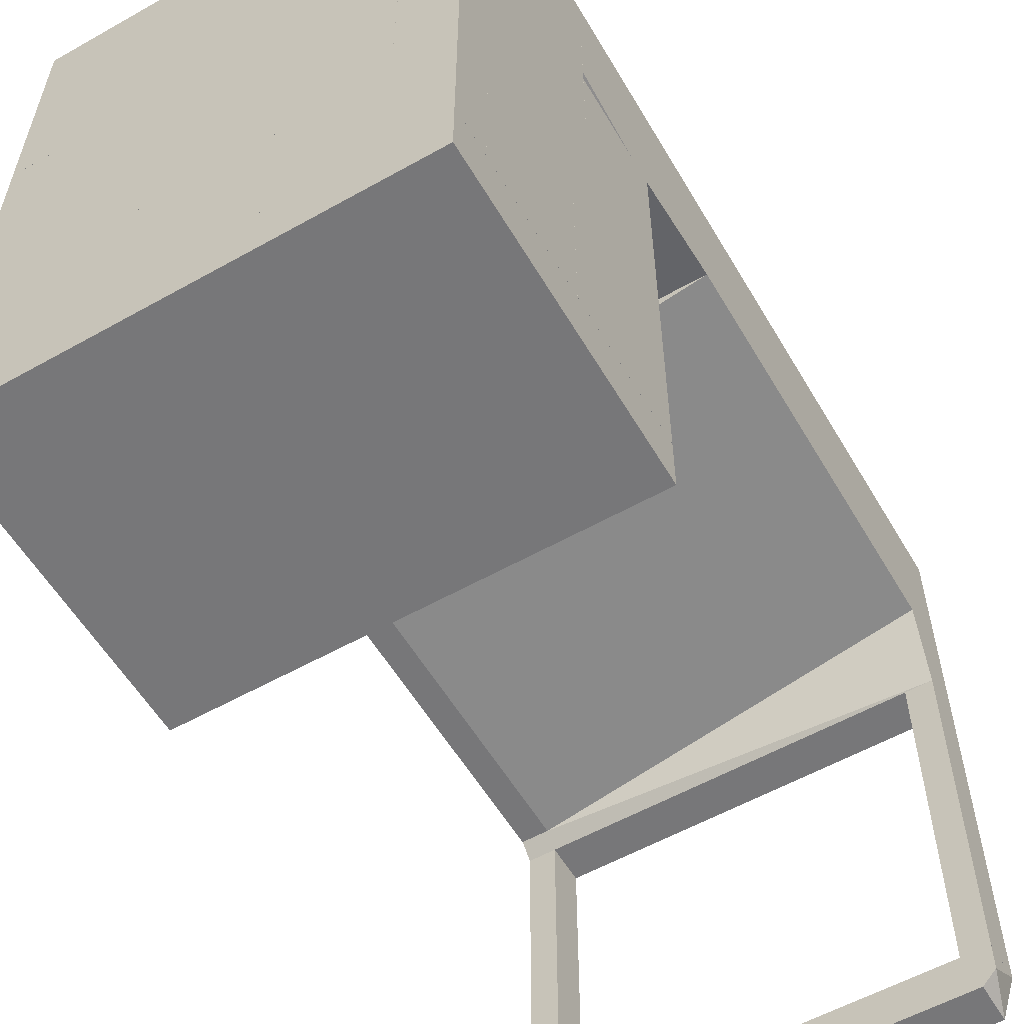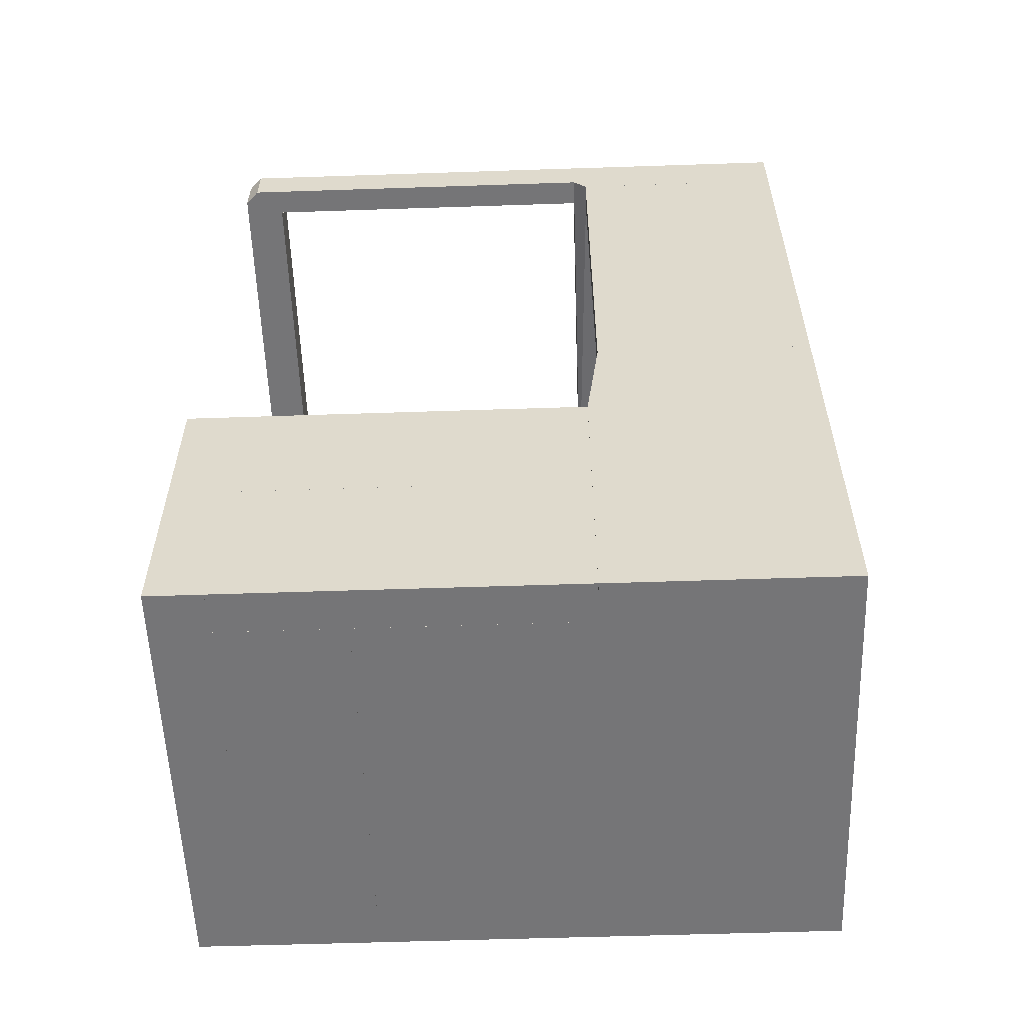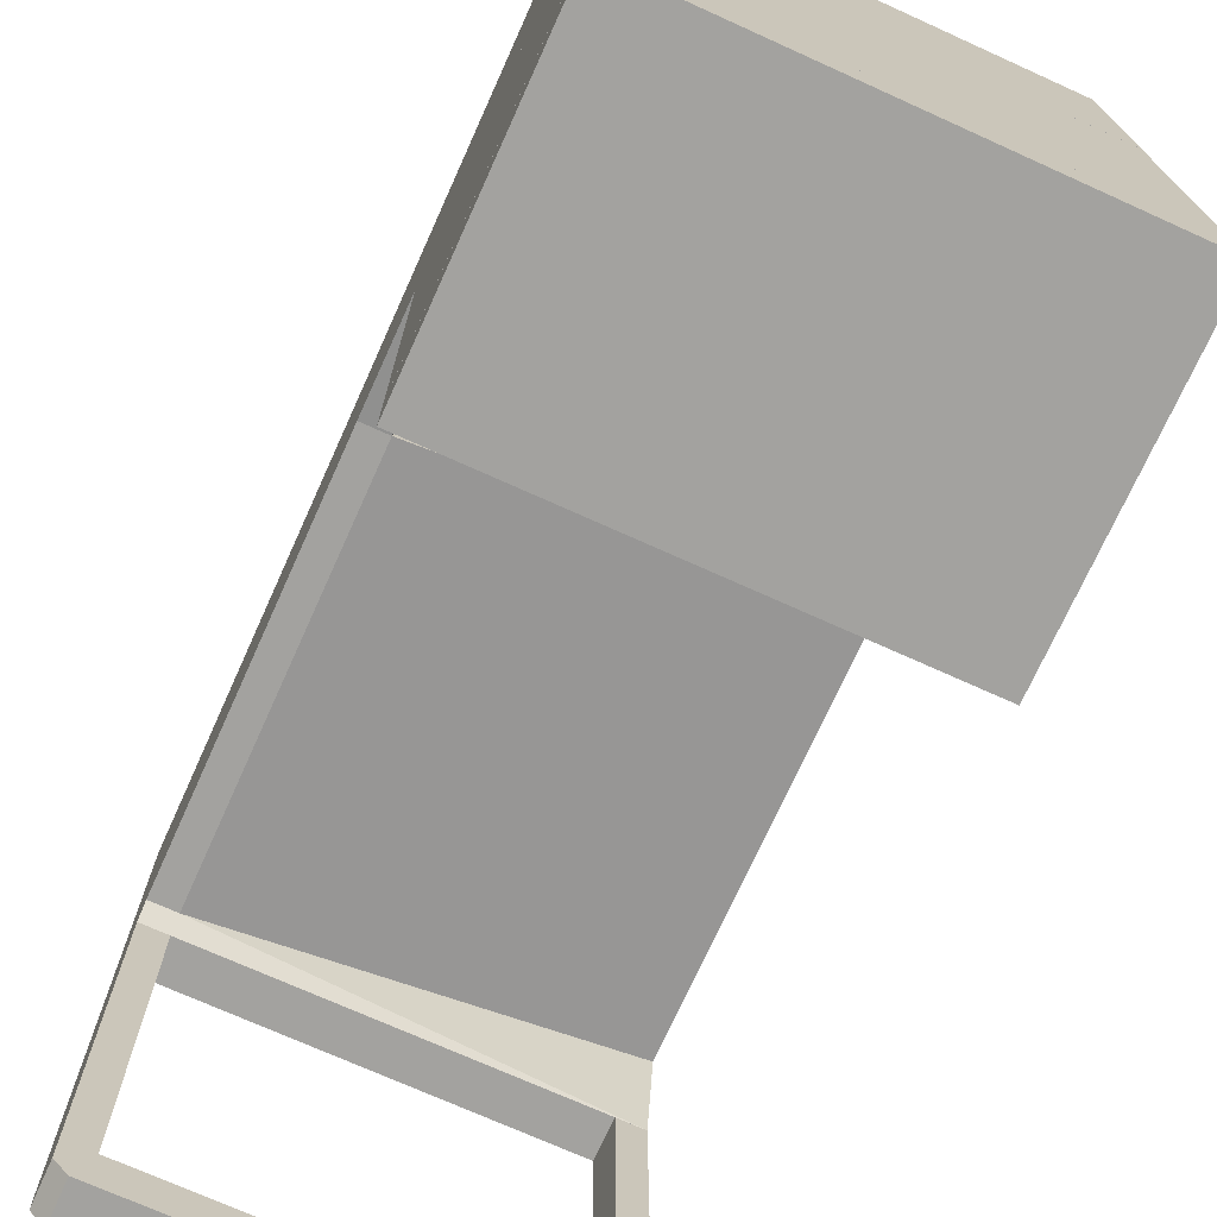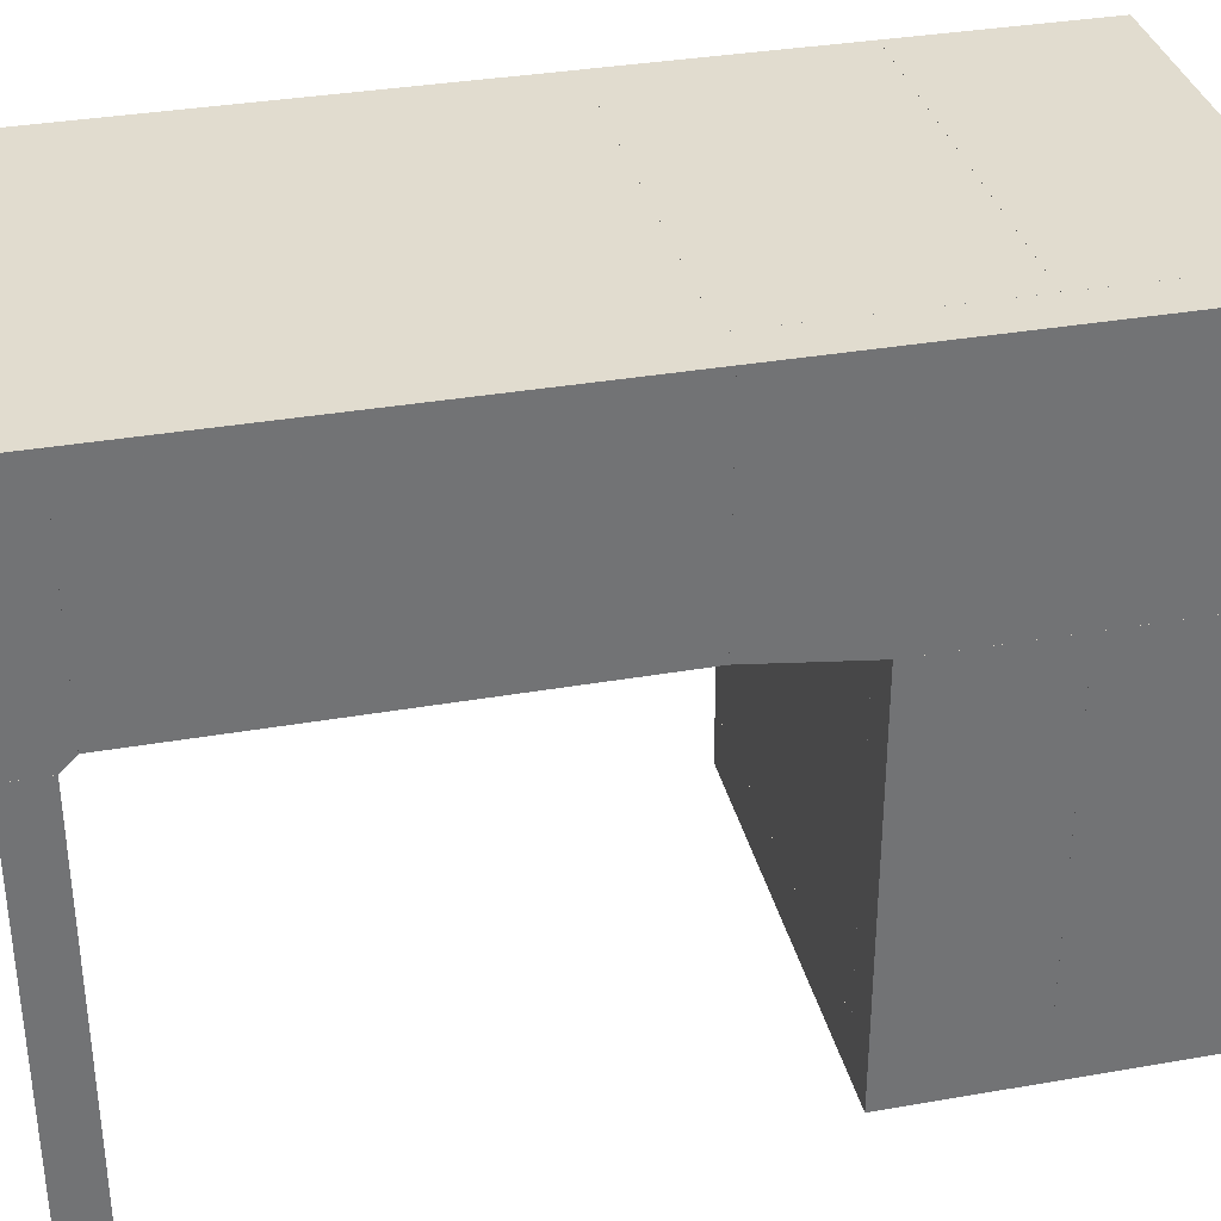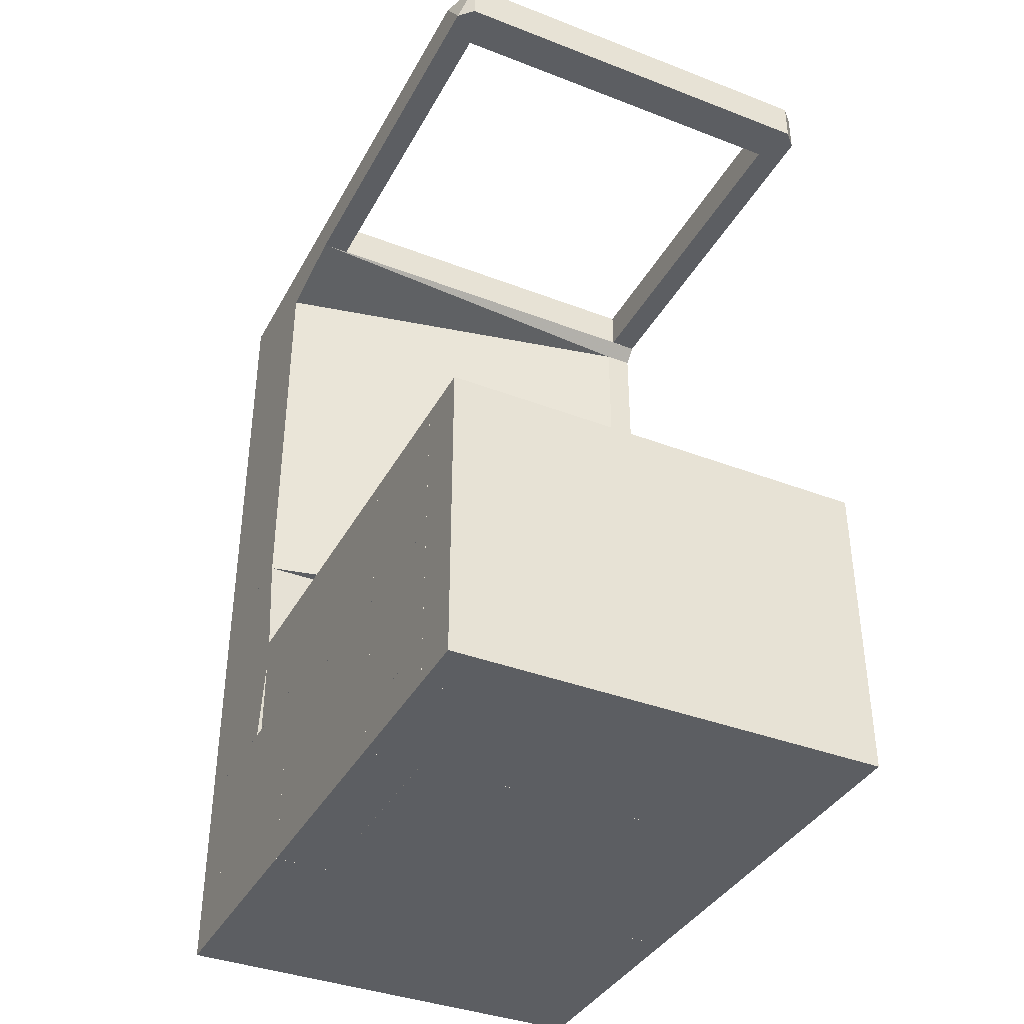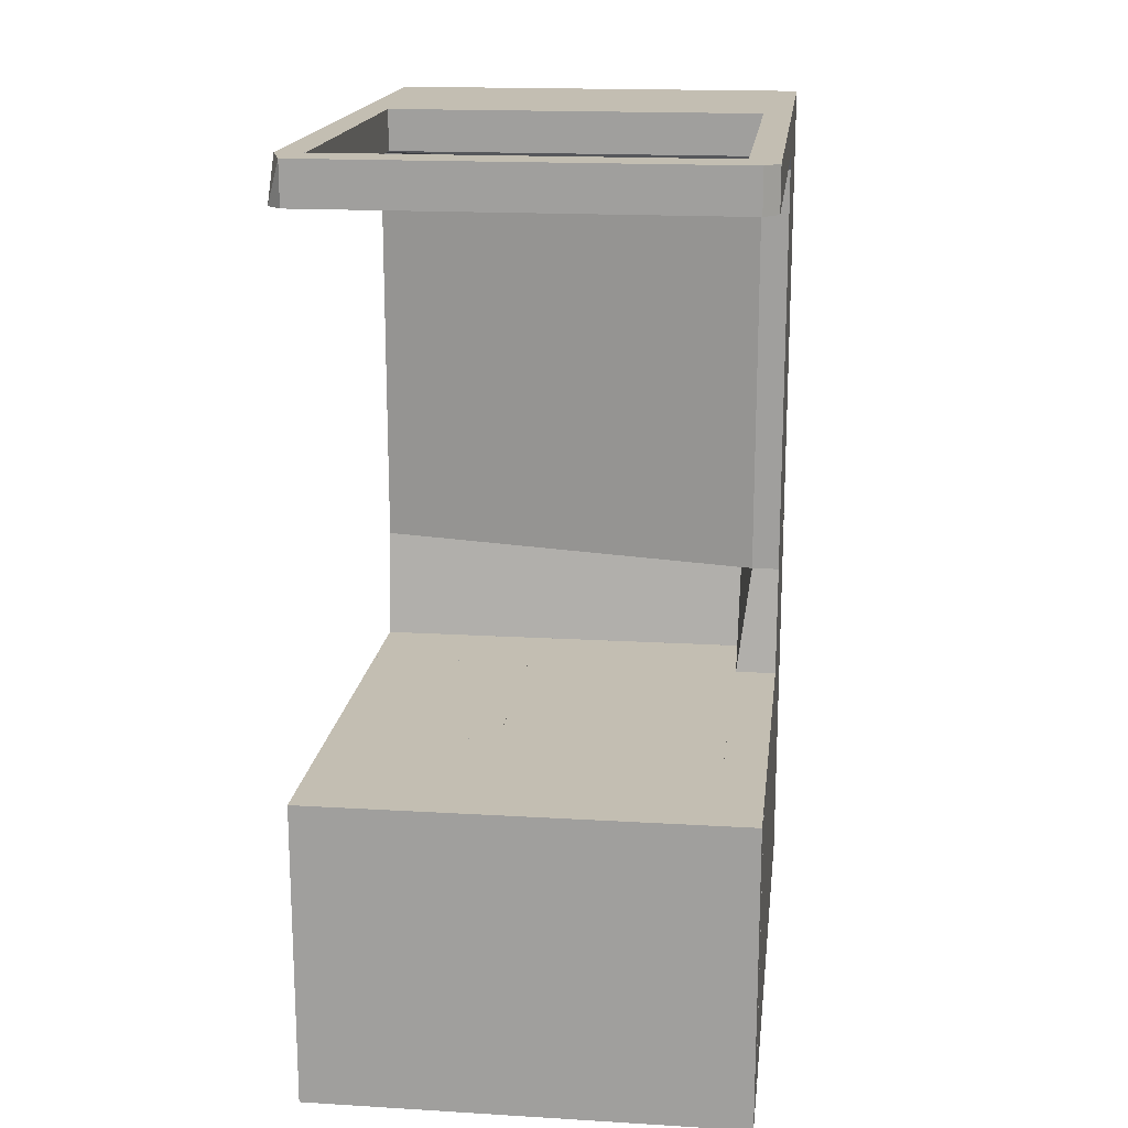
<metadata>
{"format":"obj","ext":"obj","renderer":"f3d","projection":"perspective","resolution":1024,"background":"white","views":[{"elev":-57.2,"azim":30.3,"up":"+Z"},{"elev":-56.6,"azim":-88.0,"up":"+Y"},{"elev":-72.5,"azim":-24.3,"up":"+Z"},{"elev":34.5,"azim":-103.2,"up":"+Z"},{"elev":-38.0,"azim":154.0,"up":"+Y"},{"elev":17.3,"azim":-173.2,"up":"+Y"}]}
</metadata>
<code>
o convex_0
v -0.2453 0.07132 -0.000109
v 0.2713 0.5713 0.2665
v 0.2713 0.07132 0.2665
v -0.2453 0.5713 0.2665
v 0.2713 0.5713 0.0999
v -0.2453 0.07132 0.2665
v -0.2453 0.5713 -0.000109
v 0.2713 0.07132 0.0999
v -0.2119 0.5713 -0.000109
v -0.2119 0.07132 -0.000109
f 1 9 10
f 3 2 4
f 2 3 5
f 4 2 5
f 1 3 6
f 3 4 6
f 4 1 6
f 1 4 7
f 4 5 7
f 3 1 8
f 5 3 8
f 5 8 9
f 1 7 9
f 7 5 9
f 8 1 10
f 9 8 10
o convex_1
v -0.2453 -0.4287 -0.01677
v -0.1953 0.07132 0.2665
v -0.2453 0.07132 0.2665
v -0.1953 -0.4287 0.2665
v -0.1953 -0.06205 -0.01677
v -0.2453 0.07132 -0.000108
v -0.2453 -0.4287 0.2665
v -0.1953 -0.4287 -0.01677
v -0.212 0.07132 -0.000108
v -0.1953 0.07132 0.09988
v -0.2453 -0.06205 -0.01677
f 11 16 21
f 12 13 14
f 12 14 15
f 11 13 16
f 13 12 16
f 13 11 17
f 14 13 17
f 11 14 17
f 14 11 18
f 11 15 18
f 15 14 18
f 16 12 19
f 15 16 19
f 12 15 20
f 19 12 20
f 15 19 20
f 15 11 21
f 16 15 21
o convex_2
v 0.2713 0.5713 0.2665
v -0.2453 0.588 -0.01677
v -0.2453 0.638 -0.01677
v 0.2713 0.588 -0.01677
v -0.2453 0.638 0.2665
v 0.2713 0.638 0.2665
v -0.2453 0.5713 0.2665
v 0.2713 0.638 -0.01677
v -0.2119 0.5713 -0.000108
v 0.2713 0.5713 0.09988
v -0.2453 0.5713 -0.000108
f 30 28 32
f 23 24 25
f 24 23 26
f 24 26 27
f 22 25 27
f 26 22 27
f 22 26 28
f 26 23 28
f 25 24 29
f 24 27 29
f 27 25 29
f 23 25 30
f 22 28 30
f 25 22 31
f 30 25 31
f 22 30 31
f 28 23 32
f 23 30 32
o convex_3
v -0.2453 -0.4287 -0.5001
v 0.2713 -0.06202 -0.4335
v 0.2713 -0.06202 -0.5001
v -0.2453 -0.06202 -0.4335
v 0.2713 -0.4287 -0.4335
v 0.2713 -0.4287 -0.5001
v -0.2453 -0.06202 -0.5001
v -0.2453 -0.4287 -0.4335
f 37 36 40
f 34 35 36
f 35 34 37
f 34 36 37
f 33 35 38
f 37 33 38
f 35 37 38
f 35 33 39
f 36 35 39
f 33 36 39
f 36 33 40
f 33 37 40
o convex_4
v -0.1953 -0.3953 0.1999
v 0.2714 -0.1954 0.2665
v 0.2714 -0.4287 0.2665
v 0.2714 -0.1954 0.1999
v -0.1953 -0.1954 0.2665
v 0.2714 -0.4287 0.1999
v -0.1953 -0.4287 0.2665
v -0.1953 -0.1954 0.2165
v -0.1953 -0.4287 0.1999
v 0.2213 -0.1954 0.1999
f 48 44 50
f 42 43 44
f 43 42 45
f 42 44 45
f 44 43 46
f 41 44 46
f 45 41 47
f 43 45 47
f 46 43 47
f 41 45 48
f 45 44 48
f 41 46 49
f 47 41 49
f 46 47 49
f 44 41 50
f 41 48 50
o convex_5
v -0.1953 -0.09534 0.08324
v 0.2714 0.07129 0.2665
v 0.2714 0.07129 0.09989
v 0.2714 -0.1953 0.2665
v -0.1953 0.07129 0.2665
v -0.1953 -0.1953 0.2665
v 0.2714 -0.1953 0.09989
v -0.1953 0.07129 0.09989
v -0.1953 -0.1953 0.2165
v 0.2714 -0.06202 0.08324
v 0.2213 -0.1953 0.09989
v 0.2714 -0.09534 0.08324
v -0.1953 -0.06202 0.08324
f 58 60 63
f 53 52 54
f 52 53 55
f 54 52 55
f 55 51 56
f 54 55 56
f 53 54 57
f 54 56 57
f 51 55 58
f 55 53 58
f 56 51 59
f 57 56 59
f 53 57 60
f 58 53 60
f 51 57 61
f 59 51 61
f 57 59 61
f 57 51 62
f 51 60 62
f 60 57 62
f 51 58 63
f 60 51 63
o convex_6
v 0.2713 0.638 -0.4501
v -0.2286 0.588 -0.5001
v -0.2453 0.588 -0.4835
v -0.2453 0.638 -0.4835
v 0.2546 0.638 -0.5001
v 0.2713 0.588 -0.4835
v -0.2453 0.588 -0.4501
v -0.2453 0.638 -0.4501
v 0.2713 0.588 -0.4501
v 0.2546 0.588 -0.5001
v -0.2286 0.638 -0.5001
f 68 65 74
f 65 66 67
f 67 64 68
f 66 65 69
f 68 64 69
f 66 69 70
f 67 66 70
f 70 64 71
f 64 67 71
f 67 70 71
f 69 64 72
f 70 69 72
f 64 70 72
f 65 68 73
f 69 65 73
f 68 69 73
f 65 67 74
f 67 68 74
o convex_7
v -0.212 0.638 -0.0168
v -0.2453 0.588 -0.4501
v -0.212 0.588 -0.4501
v -0.2453 0.588 -0.0168
v -0.2453 0.638 -0.4501
v -0.212 0.638 -0.4501
v -0.212 0.588 -0.0168
v -0.2453 0.638 -0.0168
f 79 78 82
f 76 77 78
f 77 76 79
f 76 78 79
f 75 77 80
f 79 75 80
f 77 79 80
f 77 75 81
f 78 77 81
f 75 78 81
f 78 75 82
f 75 79 82
o convex_8
v -0.1953 -0.09534 -0.4335
v 0.07133 -0.06202 -0.01681
v 0.07133 -0.09534 -0.01681
v -0.1953 -0.06202 -0.01681
v 0.02135 -0.06202 -0.4335
v -0.1953 -0.09534 -0.01681
v 0.02135 -0.09534 -0.4335
v -0.1953 -0.06202 -0.4335
v 0.07133 -0.09534 -0.2834
v 0.07133 -0.06202 -0.2834
f 91 87 92
f 85 84 86
f 86 84 87
f 83 85 88
f 85 86 88
f 86 83 88
f 85 83 89
f 83 87 89
f 83 86 90
f 87 83 90
f 86 87 90
f 84 85 91
f 85 89 91
f 89 87 91
f 87 84 92
f 84 91 92
o convex_9
v 0.2714 0.638 -0.0168
v 0.238 0.588 -0.4501
v 0.2714 0.588 -0.4501
v 0.238 0.588 -0.0168
v 0.238 0.638 -0.4501
v 0.2714 0.638 -0.4501
v 0.2714 0.588 -0.0168
v 0.238 0.638 -0.0168
f 97 96 100
f 94 95 96
f 95 94 97
f 94 96 97
f 93 95 98
f 97 93 98
f 95 97 98
f 95 93 99
f 96 95 99
f 93 96 99
f 96 93 100
f 93 97 100
o convex_10
v 0.02136 -0.09537 -0.4335
v 0.2714 -0.06203 -0.2835
v 0.2714 -0.2287 -0.2835
v 0.2714 -0.06203 -0.4335
v 0.02136 -0.06203 -0.2835
v 0.2714 -0.2287 -0.4335
v 0.2213 -0.2287 -0.2835
v 0.02136 -0.06203 -0.4335
v 0.02136 -0.09537 -0.2835
v 0.2213 -0.2287 -0.4335
f 106 107 110
f 102 103 104
f 103 102 105
f 102 104 105
f 104 103 106
f 101 104 106
f 103 105 107
f 106 103 107
f 104 101 108
f 101 105 108
f 105 104 108
f 105 101 109
f 101 107 109
f 107 105 109
f 101 106 110
f 107 101 110
o convex_11
v 0.2213 -0.2287 -0.2835
v 0.2714 -0.06203 -0.01681
v 0.07138 -0.06203 -0.01681
v 0.2714 -0.2287 -0.01681
v 0.2714 -0.06203 -0.2835
v 0.07138 -0.06203 -0.2835
v 0.07138 -0.09539 -0.01681
v 0.2714 -0.2287 -0.2835
v 0.2213 -0.2287 -0.01681
v 0.07138 -0.09539 -0.2835
f 117 116 120
f 112 113 114
f 113 112 115
f 112 114 115
f 115 111 116
f 113 115 116
f 114 113 117
f 113 116 117
f 114 111 118
f 111 115 118
f 115 114 118
f 111 114 119
f 114 117 119
f 117 111 119
f 116 111 120
f 111 117 120
o convex_12
v 0.2713 -0.2287 -0.01681
v 0.2047 -0.4286 -0.2835
v 0.2047 -0.3953 -0.2835
v 0.2713 -0.4286 -0.2835
v 0.2047 -0.4286 -0.01681
v 0.2214 -0.2287 -0.2835
v 0.2713 -0.4286 -0.01681
v 0.2214 -0.2287 -0.01681
v 0.2713 -0.2287 -0.2835
v 0.2047 -0.3953 -0.01681
f 128 123 130
f 122 123 124
f 123 122 125
f 122 124 125
f 124 123 126
f 124 121 127
f 121 125 127
f 125 124 127
f 125 121 128
f 126 123 128
f 121 126 128
f 121 124 129
f 124 126 129
f 126 121 129
f 123 125 130
f 125 128 130
o convex_13
v -0.1953 -0.4287 -0.2835
v 0.2047 -0.3954 0.1999
v -0.1953 -0.3954 0.1999
v 0.2047 -0.4287 0.1999
v 0.2047 -0.3954 -0.2835
v -0.1953 -0.4287 0.1999
v -0.1953 -0.3954 -0.2835
v 0.2047 -0.4287 -0.2835
f 135 134 138
f 132 133 134
f 133 132 135
f 132 134 135
f 133 131 136
f 134 133 136
f 131 134 136
f 131 133 137
f 135 131 137
f 133 135 137
f 134 131 138
f 131 135 138
o convex_14
v 0.2047 -0.4287 -0.0168
v 0.2713 -0.1954 0.1999
v 0.2713 -0.1954 -0.0168
v 0.2713 -0.4287 0.1999
v 0.2214 -0.1954 0.1999
v 0.2713 -0.4287 -0.0168
v 0.2047 -0.4287 0.1999
v 0.2214 -0.1954 -0.0168
v 0.2047 -0.3953 0.1999
v 0.2047 -0.3953 -0.0168
f 139 147 148
f 141 140 142
f 140 141 143
f 142 140 143
f 139 141 144
f 141 142 144
f 142 139 144
f 139 142 145
f 142 143 145
f 141 139 146
f 143 141 146
f 143 146 147
f 139 145 147
f 145 143 147
f 146 139 148
f 147 146 148
o convex_15
v 0.2714 -0.112 0.0832
v 0.2214 -0.1953 -0.0168
v 0.2714 -0.1953 -0.0168
v 0.2214 -0.1953 0.0832
v 0.2214 -0.112 -0.0168
v 0.2714 -0.112 -0.0168
v 0.2714 -0.1953 0.0832
v 0.2214 -0.112 0.0832
f 153 152 156
f 150 151 152
f 151 150 153
f 150 152 153
f 149 151 154
f 153 149 154
f 151 153 154
f 151 149 155
f 152 151 155
f 149 152 155
f 152 149 156
f 149 153 156
o convex_16
v 0.2714 -0.112 0.0832
v -0.1953 -0.09534 -0.0168
v -0.1953 -0.06202 -0.0168
v -0.1953 -0.09534 0.0832
v 0.2714 -0.06202 -0.0168
v 0.2714 -0.06202 0.0832
v 0.2714 -0.112 -0.0168
v -0.1953 -0.06202 0.0832
v 0.2213 -0.112 -0.0168
v 0.2213 -0.112 0.0832
f 165 157 166
f 159 158 160
f 158 159 161
f 161 159 162
f 160 157 162
f 157 161 162
f 161 157 163
f 158 161 163
f 159 160 164
f 162 159 164
f 160 162 164
f 160 158 165
f 158 163 165
f 163 157 165
f 157 160 166
f 160 165 166
o convex_17
v -0.212 -0.2287 -0.01681
v -0.2453 -0.4286 -0.4335
v -0.2453 -0.2287 -0.4335
v -0.1953 -0.4286 -0.4335
v -0.2453 -0.4286 -0.01681
v -0.1953 -0.4286 -0.01681
v -0.2453 -0.2287 -0.01681
v -0.212 -0.2287 -0.4335
v -0.1953 -0.3953 -0.4335
v -0.1953 -0.3953 -0.01681
f 175 167 176
f 168 169 170
f 169 168 171
f 168 170 171
f 167 171 172
f 171 170 172
f 167 169 173
f 171 167 173
f 169 171 173
f 169 167 174
f 170 169 174
f 170 174 175
f 172 170 175
f 174 167 175
f 172 175 176
f 167 172 176
o convex_18
v 0.02136 -0.3954 -0.2835
v -0.1953 -0.4287 -0.4335
v -0.1953 -0.3954 -0.4335
v 0.02136 -0.4287 -0.4335
v -0.1953 -0.4287 -0.2835
v -0.1953 -0.3954 -0.2835
v 0.02136 -0.3954 -0.4335
v 0.02136 -0.4287 -0.2835
f 181 180 184
f 178 179 180
f 179 178 181
f 178 180 181
f 177 179 182
f 181 177 182
f 179 181 182
f 179 177 183
f 180 179 183
f 177 180 183
f 180 177 184
f 177 181 184
o convex_19
v 0.2714 -0.3787 -0.2835
v 0.02136 -0.4287 -0.4335
v 0.02136 -0.4287 -0.2835
v 0.2714 -0.4287 -0.4335
v 0.02136 -0.3954 -0.4335
v 0.2714 -0.4287 -0.2835
v 0.2714 -0.3787 -0.4335
v 0.02136 -0.3954 -0.2835
v 0.2213 -0.3787 -0.4335
v 0.2213 -0.3787 -0.2835
f 185 193 194
f 187 186 188
f 186 187 189
f 188 186 189
f 185 187 190
f 187 188 190
f 188 185 190
f 185 188 191
f 188 189 191
f 187 185 192
f 189 187 192
f 189 192 193
f 185 191 193
f 191 189 193
f 192 185 194
f 193 192 194
o convex_20
v 0.2214 -0.3787 -0.4335
v 0.2714 -0.2287 -0.2835
v 0.2214 -0.2287 -0.2835
v 0.2714 -0.3787 -0.2835
v 0.2714 -0.2287 -0.4335
v 0.2214 -0.2287 -0.4335
v 0.2214 -0.3787 -0.2835
v 0.2714 -0.3787 -0.4335
f 199 198 202
f 196 197 198
f 197 196 199
f 196 198 199
f 195 197 200
f 199 195 200
f 197 199 200
f 197 195 201
f 198 197 201
f 195 198 201
f 198 195 202
f 195 199 202
o convex_21
v -0.1953 -0.09539 -0.01681
v -0.2453 -0.2287 -0.4335
v -0.2453 -0.06203 -0.4335
v -0.2453 -0.2287 -0.01681
v -0.212 -0.2287 -0.4335
v -0.1953 -0.06203 -0.4335
v -0.2453 -0.06203 -0.01681
v -0.212 -0.2287 -0.01681
v -0.1953 -0.06203 -0.01681
v -0.1953 -0.09539 -0.4335
f 207 208 212
f 205 204 206
f 204 205 207
f 206 204 207
f 207 205 208
f 205 206 209
f 206 203 209
f 208 205 209
f 203 206 210
f 207 203 210
f 206 207 210
f 203 208 211
f 209 203 211
f 208 209 211
f 203 207 212
f 208 203 212

</code>
